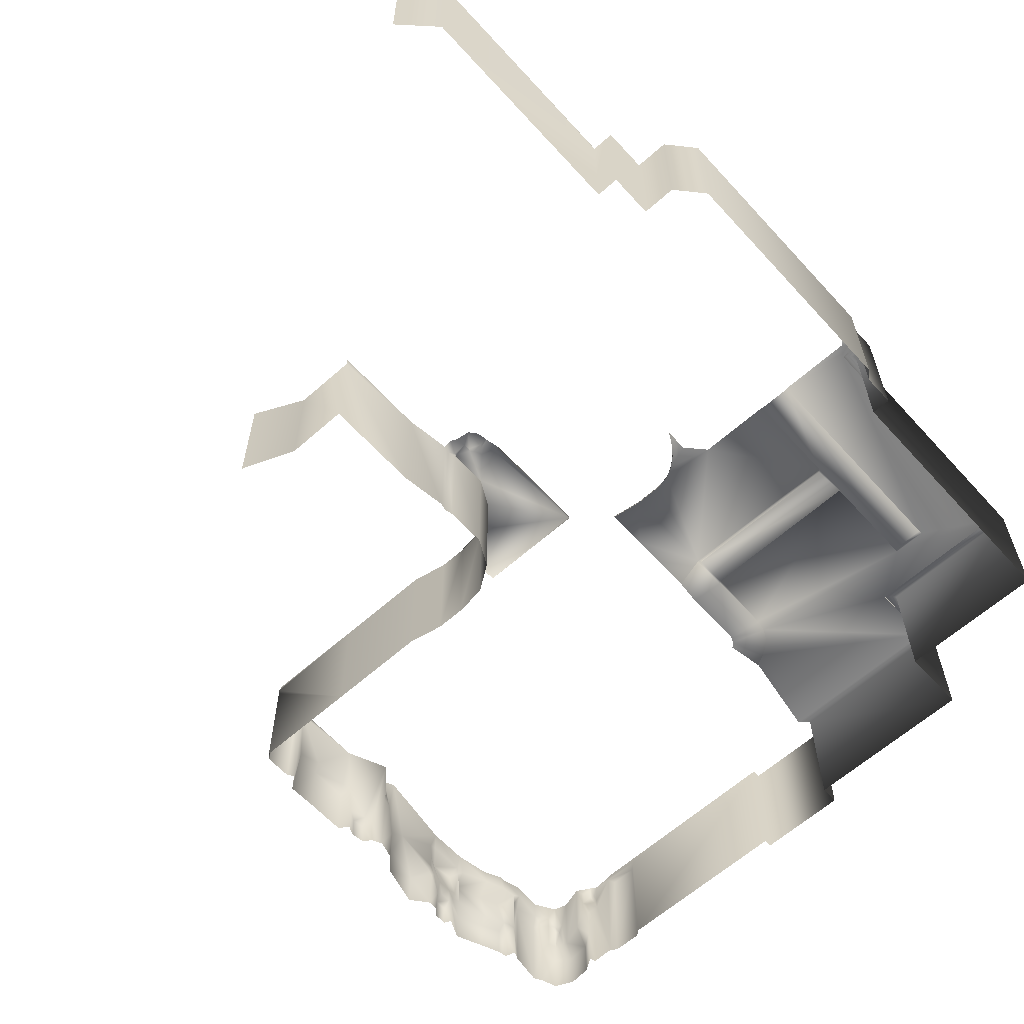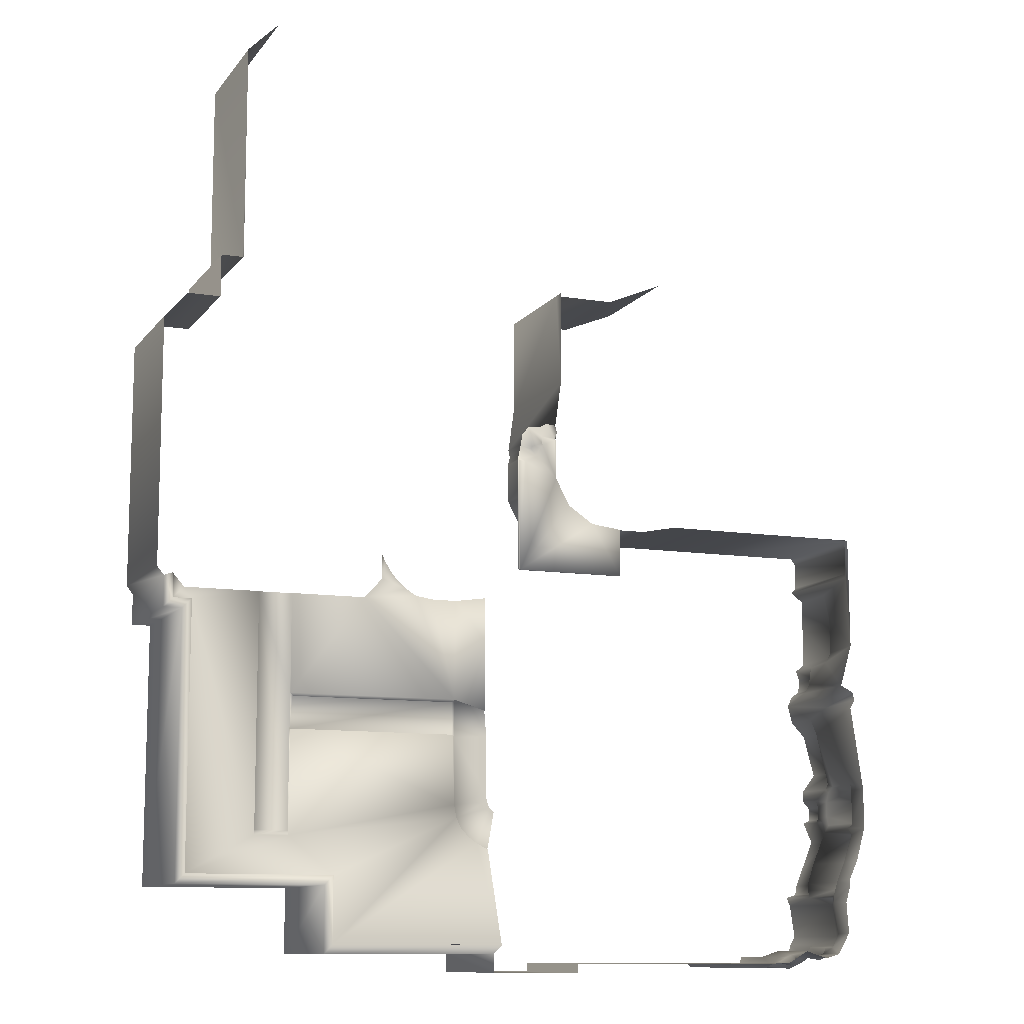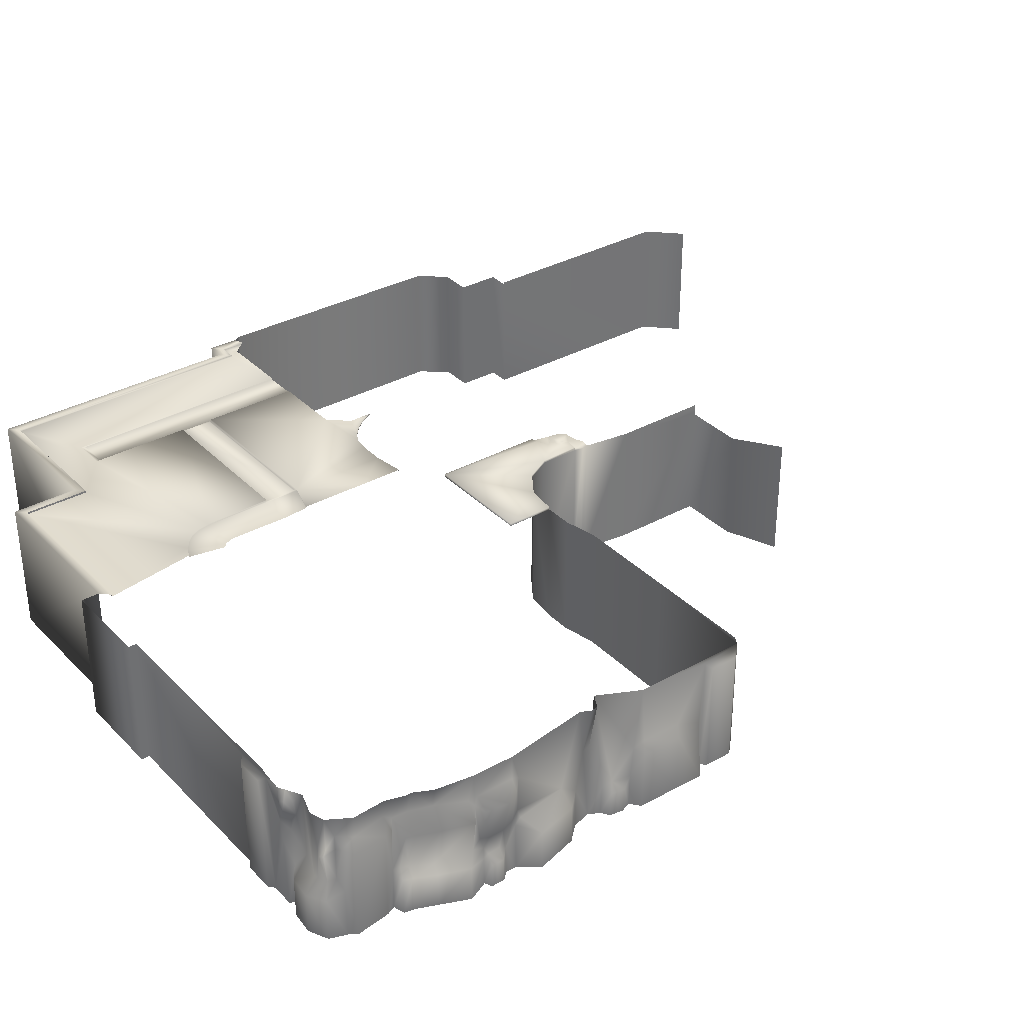
<metadata>
{"format":"obj","ext":"obj","renderer":"f3d","projection":"perspective","resolution":1024,"background":"white","views":[{"elev":-61.9,"azim":42.1,"up":"+Y"},{"elev":-10.8,"azim":158.1,"up":"+Z"},{"elev":34.0,"azim":-127.0,"up":"+Y"}]}
</metadata>
<code>
g fcbg_arkcity_003_bg_02
v 9.001 0.7577 -98.73
v 9.014 -28.38 -94.78
v 9.014 0.7577 -94.78
v 9.001 -28.38 -98.73
v -10.64 0.7577 -98.73
v -10.64 -28.38 -98.73
v -10.64 0.7577 -96.95
v -10.64 -28.38 -96.95
v -10.64 0.7577 -96.95
v -50.69 -28.38 -96.95
v -10.64 -28.38 -96.95
v -50.69 -1.041 -96.96
v -50.69 0.4897 -96.97
v 46.73 0.7577 -94.78
v 6.983 0.7577 -92.78
v 9.014 0.7577 -94.78
v 44.83 0.7577 -92.78
v 46.74 0.7577 -80.63
v 44.83 0.7577 -78.57
v 78.53 0.7577 -80.63
v 76.47 0.7577 -78.57
v 78.51 0.7577 -24.19
v 76.47 0.3288 -78.57
v 76.46 0.3288 -22.11
v 44.83 0.3288 -78.57
v 54.71 0.3288 -70.55
v 76.46 0.7577 -22.11
v 82.53 0.7577 -24.19
v 80.57 0.7577 -22.11
v 82.53 0.7577 -17.51
v 80.57 0.7577 -16.87
v 80.57 0.3288 -16.87
v 80.57 0.333 -22.11
v 78.1 0.3288 -19.68
v 61.98 0.3288 -19.68
v 61.98 0.3288 -70.55
v 61.98 0.0001068 -69.48
v 61.98 0.0001068 -19.68
v 54.71 0.0001068 -69.48
v 54.71 0.0001068 -40.82
v 54.71 0.0001068 -19.68
v 54.71 0.0001068 -48.38
v 54.71 0.3288 -40.82
v 54.71 0.3288 -19.68
v 38.64 0.3288 -19.68
v 54.17 0.3288 -41.47
v 17.95 0.3288 -40.84
v 26.95 0.3288 -18.68
v 18.45 0.3288 -41.44
v 54.17 0.0001068 -41.47
v 18.45 0.0001068 -41.44
v 29.26 0.3288 -17.31
v 34.74 0.3288 -15.38
v 18.45 0.0001068 -48.43
v 17.95 0.0001068 -40.84
v 17.95 0.0001068 -48.95
v 54.71 0.3288 -48.38
v 18.45 0.3288 -48.43
v 17.95 0.3288 -63.41
v 17.95 0.3288 -48.95
v 17.46 0.3288 -66.11
v 44.83 0.3288 -92.78
v 17.95 0.0001068 -63.41
v 17.46 0.0001068 -66.11
v 10.96 0.3288 -42.95
v 10.96 0.0001068 -42.95
v 10.49 0.0001068 -48.48
v 10.54 0.0001068 -60.81
v 10.34 0.0001068 -62.5
v 10.93 0.3288 -27.64
v 9.76 0.0001068 -63.84
v 16.33 0.0001068 -68.4
v 17.86 0.3288 -19.32
v 10.93 0.3288 -18.35
v 10.93 0.0001068 -18.35
v 17.86 0.0001068 -19.32
v 23.41 0.3288 -19.29
v 23.41 0.0001068 -19.29
v 26.95 0.0001068 -18.68
v 29.26 0.0001068 -17.31
v 31.46 0.3288 -15.39
v 31.46 0.0001068 -15.39
v 33.06 0.3288 -13.29
v 33.06 0.0001068 -13.29
v 34.09 0.3288 -11.53
v 34.74 0.3288 -10.2
v 34.09 0.0001068 -11.53
v 34.74 0.0001068 -10.2
v 44.83 0.3288 -78.57
v 44.83 0.7577 -92.78
v 44.83 0.7577 -78.57
v 44.83 0.3288 -92.78
v -6.377 0.0001068 20.38
v -3.888 0.0001068 22.13
v -6.023 0.0001068 21.89
v -5.675 0.2927 18.97
v -5.955 0.0001068 18.47
v -2.489 0.3457 19.08
v -2.504 0.0001068 21.43
v 0.5264 0.0001068 21.06
v -5.544 0.5894 18.35
v -5.955 0.5861 18.47
v -5.958 0.0001068 9.66
v -5.958 0.5861 9.66
v -9.021 0.0001068 3.799
v -2.681 0.5861 16.99
v -2.479 0.8991 17.44
v -0.01208 0.8683 16.5
v 1.994 0.0001068 19.24
v 2.34 0.0001068 17.06
v -1.963 0.5861 16.29
v 0.007362 0.3528 16.02
v 2.344 0.0001068 16.7
v 3.031 0.0001068 13.74
v -1.163 0.5861 14.51
v 2.381 0.0001068 13.74
v 1.452 0.5861 13.09
v 2.701 0.5861 -11.48
v 3.009 0.5861 13.09
v 3.009 0.0001068 -11.23
v 3.009 0.5861 -11.23
v 2.701 0.0001068 -11.48
v -9.021 0.5861 3.799
v -14.68 0.0001068 -0.07315
v -14.68 0.5861 -0.07315
v -21.47 0.0001068 -0.9362
v -21.47 0.5861 -11.47
v -21.47 0.0001068 -11.47
v -21.47 0.5861 -0.9362
v 6.983 0.329 -92.78
v 44.83 0.7577 -92.78
v 44.83 0.3288 -92.78
v 6.983 0.7577 -92.78
v 82.53 -28.38 -24.19
v 78.51 0.7577 -24.19
v 78.51 -28.38 -24.19
v 82.53 0.7577 -24.19
v 82.53 0.7577 -17.51
v 82.53 -28.38 -17.51
v 83.93 -28.38 -15.61
v 83.93 0.3294 -15.61
v 83.87 0.0001068 38.07
v 83.87 -28.38 38.07
v 78.92 -28.38 43.68
v 78.92 0.0001068 43.68
v 78.53 -28.38 -80.63
v 78.51 0.7577 -24.19
v 78.53 0.7577 -80.63
v 78.51 -28.38 -24.19
v 46.74 -28.38 -80.63
v 78.53 0.7577 -80.63
v 46.74 0.7577 -80.63
v 78.53 -28.38 -80.63
v 46.73 -28.38 -94.78
v 46.74 0.7577 -80.63
v 46.73 0.7577 -94.78
v 46.74 -28.38 -80.63
v 46.73 -28.38 -94.78
v 9.014 0.7577 -94.78
v 9.014 -28.38 -94.78
v 46.73 0.7577 -94.78
v -7.433 0.0001068 52.99
v -7.433 -2.458 52.99
v -7.434 0.0001068 31.99
v -7.434 -28.38 31.99
v -7.433 -28.38 52.99
v -6.023 -28.38 21.89
v -6.023 0.0001068 21.89
v -6.377 -28.38 20.38
v -6.377 0.0001068 20.38
v -5.955 -28.38 18.47
v -5.955 0.0001068 18.47
v -5.958 -28.38 9.66
v -5.958 0.0001068 9.66
v -9.021 -28.38 3.799
v -9.021 0.0001068 3.799
v -14.68 -28.38 -0.07315
v -14.68 0.0001068 -0.07315
v -21.47 -28.38 -0.9362
v -21.47 0.0001068 -0.9362
v -27.6 -28.38 -0.9362
v -27.6 0.0001068 -0.9362
v -35.32 -28.38 0.5834
v -35.32 0.0001068 0.5834
v -57.4 -28.38 0.5751
v -57.4 0.0001068 0.5798
v -81.14 -1.023 0.5881
v -80.3 0.0001068 0.5885
v -81.14 -2.376 0.5877
v -81.14 -28.38 0.5871
v -20.85 -2.458 52.99
v -7.433 -28.38 52.99
v -7.433 -2.458 52.99
v -20.85 -28.38 52.99
v -32.44 -28.38 57.61
v -32.44 -0.6595 57.61
v 71.81 -28.38 52.99
v 71.81 0.0001068 43.67
v 71.81 -28.38 43.67
v 71.81 0.0001068 52.99
v 67.03 -28.38 52.99
v 67.03 0.003052 52.99
v 78.92 0.0001068 43.68
v 71.81 -28.38 43.67
v 71.81 0.0001068 43.67
v 78.92 -28.38 43.68
v 67.03 0.4877 100.3
v 60.15 -28.38 107.2
v 60.15 0.4877 107.2
v 67.03 -28.38 100.3
v 67.03 0.003052 52.99
v 67.03 -28.38 52.99
v 67.03 0.4877 52.99
v -79.32 -28.38 -35.84
v -80.51 -21.95 -33.21
v -80.51 -28.38 -33.5
v -79.32 -10.64 -35.85
v -77.86 0.0001068 -33.72
v -80.77 0.0001068 -35.21
v -79.84 -10.69 -37.8
v -81.22 0.0001068 -36.91
v -80.15 0.0001068 -38.96
v -80.39 -19.32 -39.84
v -80.39 -16.72 -43.45
v -80.39 -28.38 -39.84
v -83.51 -28.38 -43.21
v -82.89 0.0001068 -57.45
v -83.51 -19.96 -43.24
v -86.02 -19.52 -52.48
v -86.02 -28.38 -52.51
v -82.89 -28.38 -56.46
v -82.89 -17.4 -56.64
v -82.89 -22.18 -59.08
v -82.89 -28.38 -58.79
v -84.43 -28.38 -60.47
v -82.89 -16.13 -55.44
v -82.89 -13.86 -56.14
v -82.89 -5.857 -55.86
v -82.89 -16.02 -57.42
v -84.3 -7.46 -57.42
v -82.89 -5.372 -57.42
v -82.89 -17.15 -59.57
v -82.89 -5.493 -65.56
v -82.89 0.0001068 -66.41
v -82.89 -7.474 -66.09
v -85.16 -8.745 -59.74
v -84.83 -8.4 -64.93
v -82.89 -16.35 -65.06
v -82.89 -17.22 -62.97
v -82.89 -19.15 -64.2
v -82.89 -21.06 -60.51
v -82.89 -21.25 -63.12
v -82.89 -21.93 -64.17
v -84.43 -23.02 -60.53
v -84.43 -23.08 -63.34
v -82.89 -28.38 -64.1
v -84.43 -28.38 -63.39
v -63.04 -0.6855 -96.84
v -59.15 -1.041 -96.95
v -59.16 0.0001068 -96.95
v -63.24 -5.895 -96.88
v -64.48 -2.711 -97.45
v -64.43 -0.6855 -96.06
v -63.24 -8.726 -96.88
v -59.75 -28.38 -96.95
v -63.75 -6.583 -96.59
v -65.32 -2.615 -96.97
v -64.56 -12.46 -97.25
v -64.88 -28.38 -97.08
v -65.51 -6.666 -95.6
v -65.86 -2.926 -95.41
v -67.62 -0.6855 -94.27
v -66.35 -6.019 -95.13
v -65.18 -10.17 -95.78
v -65.43 -18.49 -95.65
v -65.34 -28.38 -95.7
v -68.32 -28.38 -97.77
v -67.85 -15.2 -94.28
v -68.32 -19.44 -97.77
v -73.33 -28.38 -98.28
v -72.68 -16.1 -95.81
v -72.59 -0.6855 -95.84
v -73.33 -19.34 -98.28
v -77.37 -28.38 -96.37
v -73.88 -8.422 -95.46
v -75.77 -0.6855 -94.9
v -77.37 -18.89 -96.37
v -78.61 -28.38 -92.82
v -73.62 -16.03 -95.53
v -75.77 -15.87 -94.9
v -78.55 -17.23 -92.92
v -79.7 -28.38 -90.98
v -75.45 -9.054 -96.27
v -75.77 -8.065 -94.9
v -76.66 -15.26 -93.41
v -76.47 -8.785 -95.77
v -76.67 -4.857 -93.39
v -78.55 -0.6855 -90.23
v -76.67 -8.04 -93.4
v -78.49 -7.256 -93.01
v -79.7 -8.43 -90.98
v -78.48 -5.332 -90.36
v -78.9 -8.573 -83.74
v -78.64 -28.38 -83.74
v -78.26 -18.23 -81.99
v -77.81 -28.38 -81.76
v -77.41 -5.033 -83.12
v -78.07 -0.6855 -83.31
v -79.26 -0.6855 -79.25
v -78.7 -8.078 -82.21
v -77.87 -5.845 -81.57
v -80.17 -20.02 -81.09
v -80.18 -28.38 -81.07
v -78.54 -5.42 -78.56
v -79.19 -0.6855 -77.99
v -80.57 -20.44 -79.02
v -80.57 -28.38 -79.02
v -80.39 -5.073 -74.06
v -81.13 -0.6855 -73.99
v -82.89 0.0001068 -66.41
v -82.42 -20.76 -74.52
v -82.42 -28.38 -74.52
v -82.89 -5.516 -67.71
v -82.89 -7.474 -66.09
v -85.02 -9.581 -67.56
v -82.84 -9.718 -74.06
v -82.89 -18.33 -66.7
v -82.89 -16.35 -65.06
v -82.89 -19.15 -64.2
v -84.92 -20.52 -68.55
v -84.92 -28.38 -68.52
v -82.89 -21.93 -64.17
v -82.89 -28.38 -64.1
v -80.39 -19.61 -74.06
v -78.54 -19.08 -78.56
v -80.99 -9.732 -78.56
v -80.45 -9.657 -80.26
v -78.24 -18.56 -80.29
v -50.69 0.4897 -96.97
v -58.43 0.4288 -96.96
v -59.16 0.0001068 -96.95
v -50.69 -1.041 -96.96
v -59.15 -1.041 -96.95
v -51.98 -2.11 -97.95
v -50.69 -28.38 -96.95
v -51.98 -28.38 -97.95
v -58.46 -28.38 -97.95
v -57.87 -2.11 -97.95
v -59.75 -28.38 -96.95
v -81.17 -2.376 -7.875
v -81.14 -1.023 0.5881
v -81.14 -2.376 0.5877
v -81.24 -1.006 -24.12
v -82.6 -12.86 -15.83
v -82.6 -15.31 -10.11
v -81.14 -28.38 -7.875
v -84.03 -28.38 -10.11
v -83.89 -15.26 -16.34
v -83.89 -28.38 -16.34
v -82.6 -12.75 -24.41
v -83.89 -15.33 -25.22
v -83.89 -28.38 -25.53
v -81.98 -14.16 -26.55
v -77.86 0.0001068 -33.72
v -81.83 -21.01 -27.08
v -81.79 -28.38 -27.23
v -81.08 -20.89 -31.21
v -80.51 -21.95 -33.21
v -82.73 -22.82 -29.19
v -82.67 -28.38 -29.41
v -82.32 -22.82 -32.17
v -80.51 -28.38 -33.5
v -82.25 -28.38 -32.39
v 16.33 0.3288 -68.4
v 14.63 0.0001068 -70.18
v 14.63 0.3288 -70.18
v 12.7 0.0001068 -71.49
v 8.74 0.0001068 -64.8
v 10.2 0.0001068 -72.77
v 12.7 0.3288 -71.49
v 6.983 0.329 -92.78
v 10.2 0.329 -72.77
v -81.14 -28.38 0.5871
v -82.15 -3.445 -0.6984
v -81.14 -2.376 0.5877
v -82.15 -28.38 -0.6988
v -82.15 -3.445 -6.589
v -81.17 -2.376 -7.875
v -82.15 -28.38 -6.589
v -81.14 -28.38 -7.875
g fcbg_arkcity_003_bg_02_0
f 3 2 1
f 4 1 2
f 1 4 5
f 6 5 4
f 5 6 7
f 8 7 6
f 11 10 9
f 12 9 10
f 13 9 12
f 16 15 14
f 17 14 15
f 14 17 18
f 19 18 17
f 18 19 20
f 21 20 19
f 20 21 22
f 21 19 23
f 23 24 21
f 25 23 19
f 25 26 23
f 27 22 21
f 27 21 24
f 22 27 28
f 29 28 27
f 27 24 29
f 28 29 30
f 31 30 29
f 31 29 32
f 33 32 29
f 33 29 24
f 34 32 33
f 33 24 34
f 35 34 24
f 23 36 24
f 35 24 36
f 36 23 26
f 36 37 35
f 38 35 37
f 37 36 39
f 37 39 38
f 26 39 36
f 38 39 40
f 41 38 40
f 39 26 42
f 39 42 40
f 40 43 41
f 44 41 43
f 44 43 45
f 43 40 46
f 43 47 45
f 43 46 47
f 47 48 45
f 49 47 46
f 50 46 40
f 46 50 49
f 40 42 50
f 51 49 50
f 49 51 47
f 50 42 51
f 52 45 48
f 45 52 53
f 54 51 42
f 55 47 51
f 51 54 55
f 56 55 54
f 42 57 54
f 57 42 26
f 58 54 57
f 54 58 56
f 57 26 59
f 57 59 58
f 60 56 58
f 60 58 59
f 61 59 26
f 61 26 25
f 62 61 25
f 59 63 60
f 56 60 63
f 61 64 59
f 63 59 64
f 47 55 65
f 66 65 55
f 55 56 66
f 67 66 56
f 67 56 68
f 63 68 56
f 69 68 63
f 64 69 63
f 47 65 70
f 69 64 71
f 64 61 72
f 72 71 64
f 73 47 70
f 74 73 70
f 74 75 73
f 76 73 75
f 73 77 47
f 73 76 77
f 78 77 76
f 77 48 47
f 77 78 48
f 79 48 78
f 48 79 52
f 80 52 79
f 52 80 81
f 82 81 80
f 81 53 52
f 81 82 83
f 81 83 53
f 84 83 82
f 83 85 53
f 83 84 85
f 85 86 53
f 87 85 84
f 85 87 86
f 88 86 87
f 91 90 89
f 92 89 90
f 95 94 93
f 96 93 94
f 97 93 96
f 96 94 98
f 99 98 94
f 99 100 98
f 97 96 101
f 96 98 101
f 97 101 102
f 97 102 103
f 104 103 102
f 101 104 102
f 103 104 105
f 106 101 98
f 104 101 106
f 107 98 100
f 107 106 98
f 108 107 100
f 109 108 100
f 110 108 109
f 111 106 107
f 107 108 111
f 106 111 104
f 108 110 112
f 112 111 108
f 113 112 110
f 114 113 110
f 115 111 112
f 115 112 113
f 115 104 111
f 116 115 113
f 116 113 114
f 117 115 116
f 116 114 117
f 115 117 104
f 118 104 117
f 119 118 117
f 119 117 114
f 114 120 119
f 121 119 120
f 121 118 119
f 121 120 118
f 122 118 120
f 123 104 118
f 123 105 104
f 105 123 124
f 125 124 123
f 125 123 118
f 124 125 126
f 118 122 127
f 127 125 118
f 128 127 122
f 126 129 128
f 129 126 125
f 129 125 127
f 127 128 129
f 132 131 130
f 133 130 131
f 136 135 134
f 137 134 135
f 137 138 134
f 139 134 138
f 139 138 140
f 141 140 138
f 141 142 140
f 143 140 142
f 143 142 144
f 145 144 142
f 148 147 146
f 149 146 147
f 152 151 150
f 153 150 151
f 156 155 154
f 157 154 155
f 160 159 158
f 161 158 159
f 164 163 162
f 164 165 163
f 166 163 165
f 165 164 167
f 168 167 164
f 167 168 169
f 170 169 168
f 169 170 171
f 172 171 170
f 171 172 173
f 174 173 172
f 173 174 175
f 176 175 174
f 175 176 177
f 178 177 176
f 177 178 179
f 180 179 178
f 179 180 181
f 182 181 180
f 181 182 183
f 184 183 182
f 183 184 185
f 186 185 184
f 186 187 185
f 188 187 186
f 187 189 185
f 185 189 190
f 193 192 191
f 194 191 192
f 194 195 191
f 196 191 195
f 199 198 197
f 200 197 198
f 197 200 201
f 202 201 200
f 205 204 203
f 206 203 204
f 209 208 207
f 210 207 208
f 207 210 211
f 212 211 210
f 207 211 213
f 216 215 214
f 217 214 215
f 215 218 217
f 219 217 218
f 217 219 220
f 217 220 214
f 221 220 219
f 221 222 220
f 220 223 214
f 220 222 223
f 223 222 224
f 225 214 223
f 225 223 226
f 222 227 224
f 228 226 223
f 223 224 228
f 228 229 226
f 228 224 229
f 230 226 229
f 230 229 231
f 232 231 229
f 232 233 231
f 233 234 231
f 234 233 235
f 236 229 224
f 232 229 236
f 224 237 236
f 236 237 232
f 238 224 227
f 238 237 224
f 239 232 237
f 239 233 232
f 237 238 240
f 239 237 240
f 241 238 227
f 241 240 238
f 239 240 242
f 239 242 233
f 241 227 243
f 244 243 227
f 245 243 244
f 240 241 246
f 241 243 246
f 246 242 240
f 243 245 247
f 246 243 247
f 248 247 245
f 247 249 246
f 248 249 247
f 249 242 246
f 250 249 248
f 251 233 242
f 242 249 251
f 249 250 252
f 252 251 249
f 253 252 250
f 233 251 254
f 251 252 254
f 254 235 233
f 253 255 252
f 255 254 252
f 254 255 235
f 253 256 255
f 257 235 255
f 257 255 256
f 260 259 258
f 258 259 261
f 258 261 262
f 258 262 263
f 261 259 264
f 259 265 264
f 262 261 266
f 261 264 266
f 267 263 262
f 262 266 267
f 265 268 264
f 269 268 265
f 266 264 270
f 270 267 266
f 271 263 267
f 263 271 272
f 271 267 273
f 273 267 270
f 272 271 273
f 274 270 264
f 274 264 268
f 274 273 270
f 269 275 268
f 275 274 268
f 276 275 269
f 276 277 275
f 278 273 274
f 272 273 278
f 275 278 274
f 279 275 277
f 279 278 275
f 277 280 279
f 278 281 272
f 279 281 278
f 282 272 281
f 283 279 280
f 283 281 279
f 280 284 283
f 282 281 285
f 282 285 286
f 287 283 284
f 284 288 287
f 283 289 281
f 289 285 281
f 290 289 283
f 287 290 283
f 291 287 288
f 292 291 288
f 293 285 289
f 290 293 289
f 294 286 285
f 285 293 294
f 290 287 295
f 291 295 287
f 296 293 290
f 296 294 293
f 290 295 296
f 286 294 297
f 286 297 298
f 294 296 299
f 295 299 296
f 299 297 294
f 299 295 300
f 291 300 295
f 297 299 300
f 292 301 291
f 300 291 301
f 297 300 302
f 302 298 297
f 301 302 300
f 301 292 303
f 301 303 302
f 304 303 292
f 304 305 303
f 306 305 304
f 302 307 298
f 307 302 303
f 308 298 307
f 308 307 309
f 303 310 307
f 303 305 310
f 311 307 310
f 311 309 307
f 305 311 310
f 305 306 312
f 313 312 306
f 309 311 314
f 309 314 315
f 312 313 316
f 317 316 313
f 314 318 315
f 319 315 318
f 319 318 320
f 316 317 321
f 322 321 317
f 323 320 318
f 323 324 320
f 323 318 325
f 324 323 325
f 318 314 326
f 326 325 318
f 327 324 325
f 324 327 328
f 327 329 328
f 321 322 330
f 327 330 329
f 321 330 327
f 331 330 322
f 329 330 332
f 331 332 330
f 333 332 331
f 327 325 334
f 334 321 327
f 326 334 325
f 321 334 316
f 335 316 334
f 334 326 335
f 316 335 312
f 336 335 326
f 336 326 314
f 314 311 336
f 337 336 311
f 336 337 335
f 311 305 337
f 338 312 335
f 338 335 337
f 305 338 337
f 305 312 338
f 341 340 339
f 339 342 341
f 343 341 342
f 342 344 343
f 342 345 344
f 346 344 345
f 346 347 344
f 348 343 344
f 348 344 347
f 343 348 349
f 347 349 348
f 352 351 350
f 350 351 353
f 350 353 354
f 355 350 354
f 356 350 355
f 357 356 355
f 355 358 357
f 358 355 354
f 359 357 358
f 360 354 353
f 354 360 358
f 358 361 359
f 361 358 360
f 362 359 361
f 360 353 363
f 361 360 363
f 364 363 353
f 365 362 361
f 363 365 361
f 366 362 365
f 364 367 363
f 363 367 365
f 368 367 364
f 365 369 366
f 365 367 369
f 370 366 369
f 368 371 367
f 371 369 367
f 369 371 370
f 368 372 371
f 373 370 371
f 373 371 372
f 374 61 62
f 374 72 61
f 72 374 375
f 375 71 72
f 376 374 62
f 376 375 374
f 375 377 71
f 375 376 377
f 378 71 377
f 379 378 377
f 380 376 62
f 380 377 376
f 377 380 379
f 381 380 62
f 382 379 380
f 382 380 381
f 385 384 383
f 386 383 384
f 384 385 387
f 384 387 386
f 388 387 385
f 389 386 387
f 388 390 387
f 389 387 390

</code>
